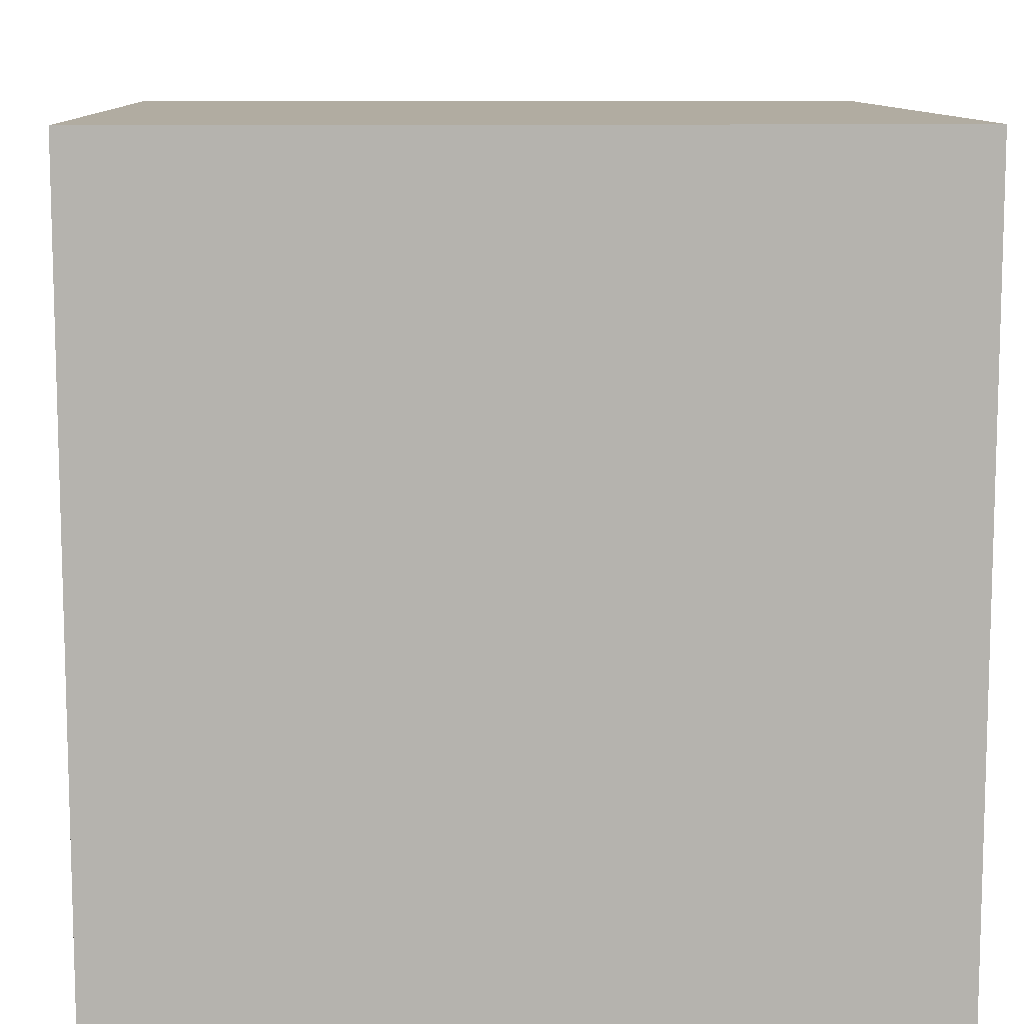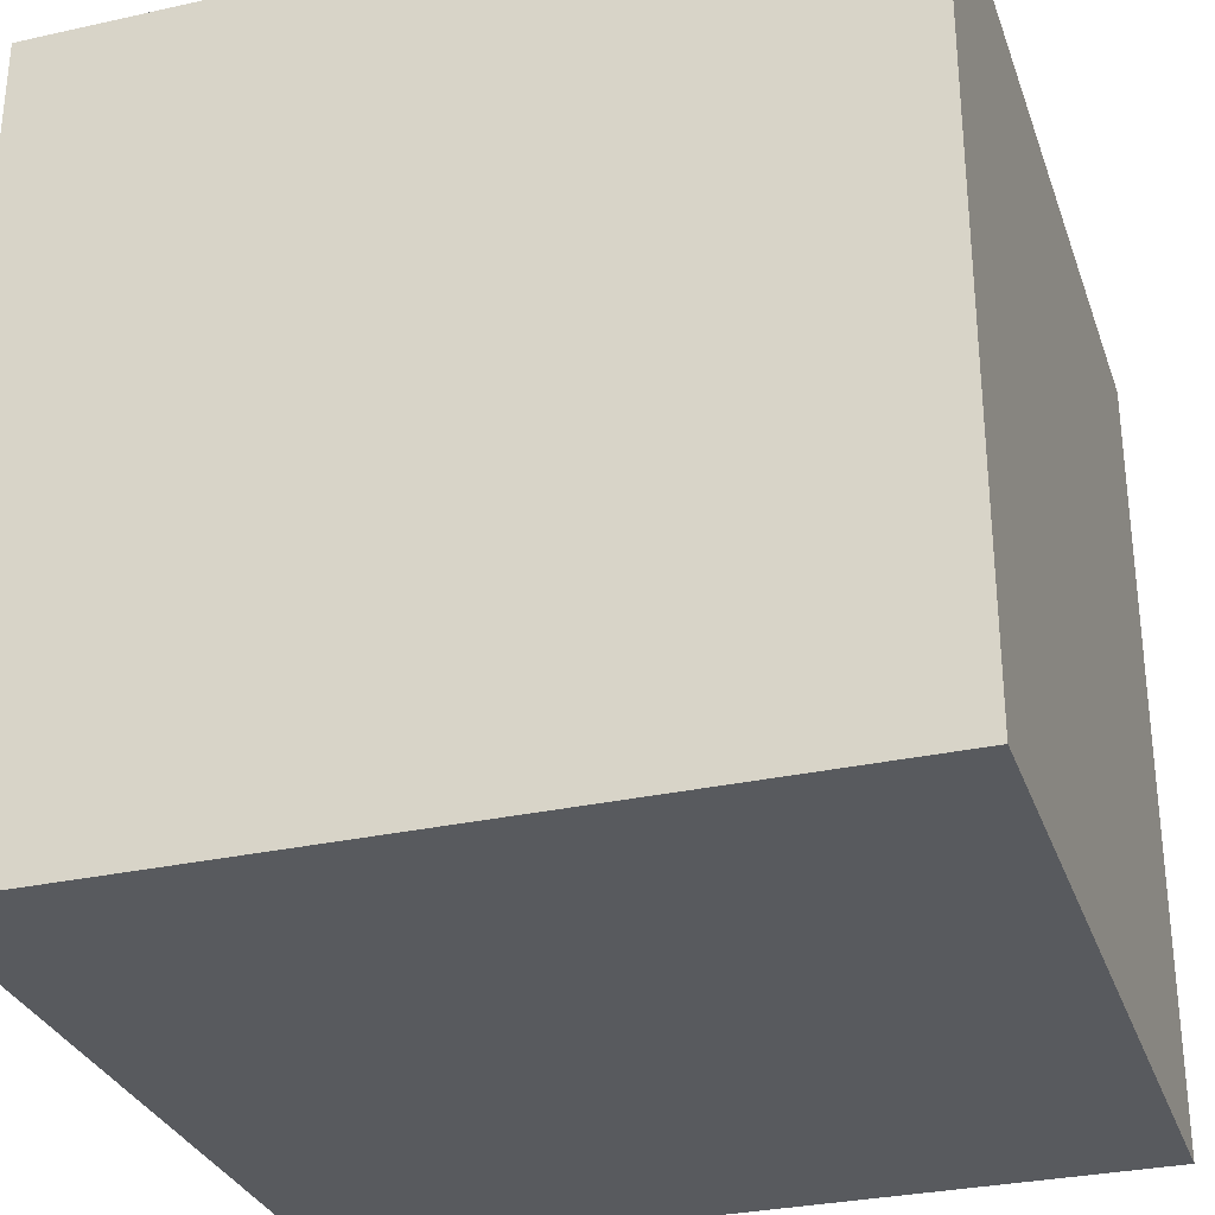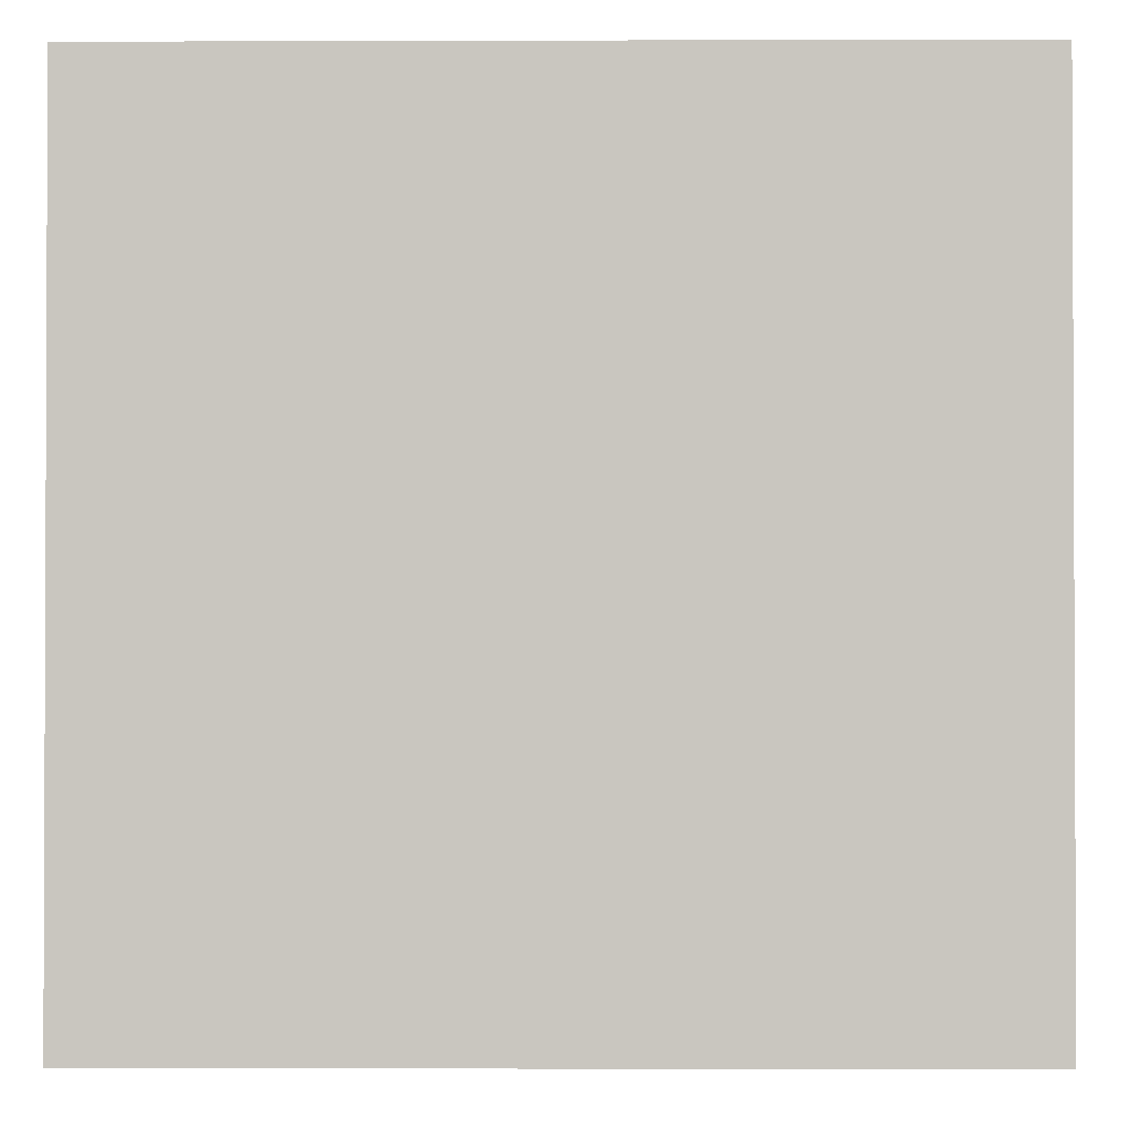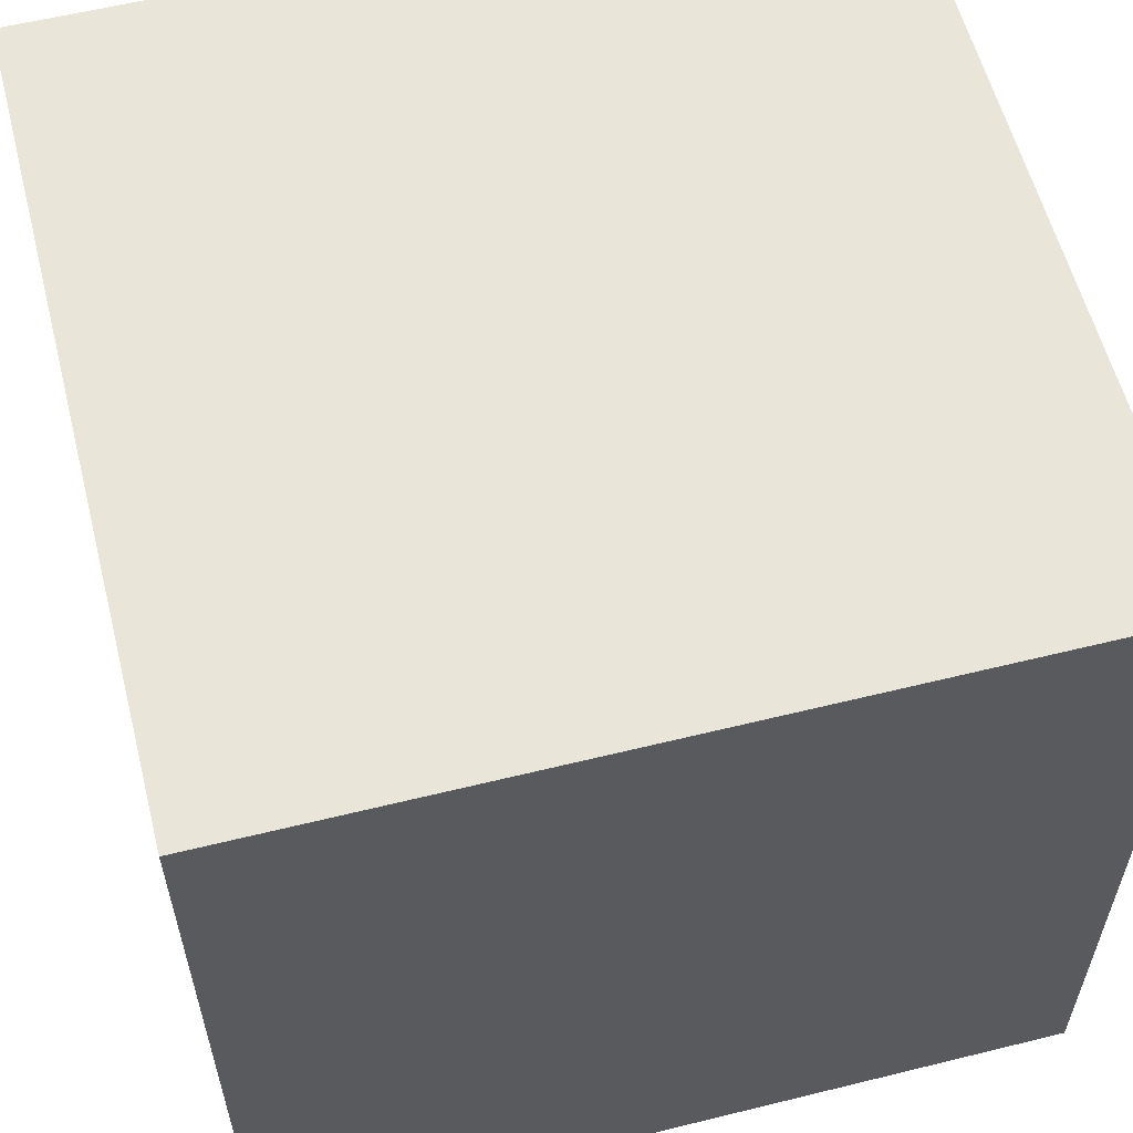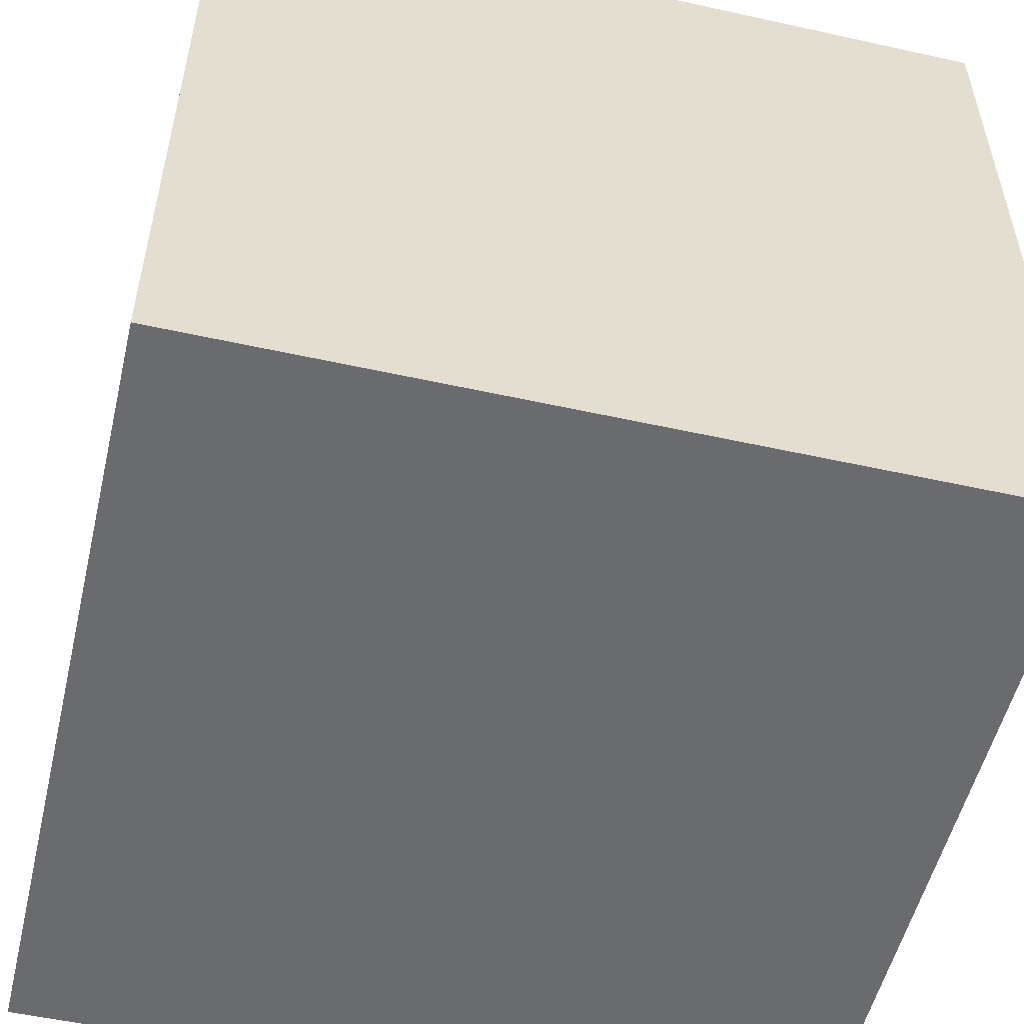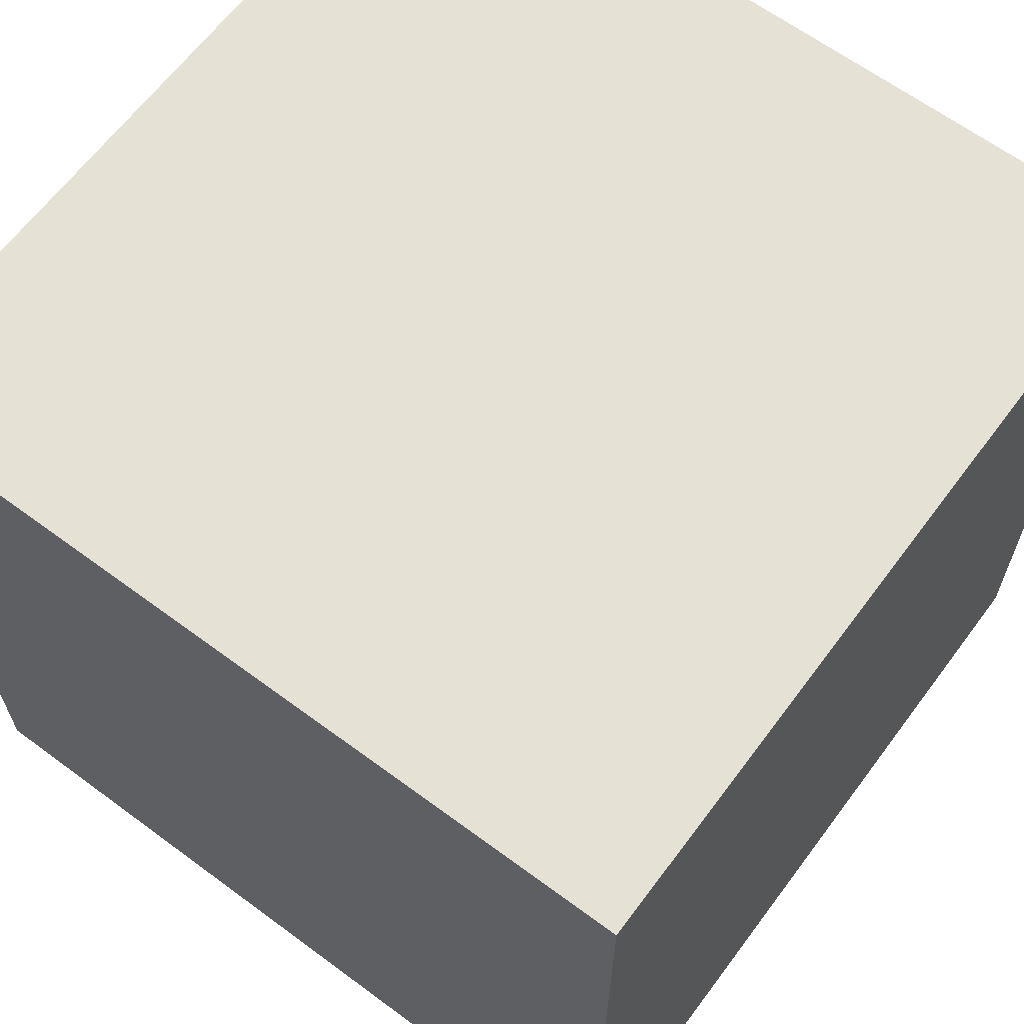
<metadata>
{"format":"obj","ext":"obj","renderer":"f3d","projection":"perspective","resolution":1024,"background":"white","views":[{"elev":10.2,"azim":87.7,"up":"+Z"},{"elev":-30.6,"azim":-162.3,"up":"+Z"},{"elev":-1.4,"azim":0.7,"up":"+Y"},{"elev":58.5,"azim":75.7,"up":"+Y"},{"elev":-53.4,"azim":-13.3,"up":"+Z"},{"elev":64.3,"azim":-53.3,"up":"+Z"}]}
</metadata>
<code>
o Cube
v 0.5286 -1 1
v 0.5286 1 1
v 0.5286 -1 -1
v 0.5286 1 -1
v 2.529 -1 1
v 2.529 1 1
v 2.529 -1 -1
v 2.529 1 -1
v 0.5286 -1 -0.6
v 0.5286 -1 -0.2
v 0.5286 -1 0.2
v 0.5286 -1 0.6
v 0.5286 -0.6 1
v 0.5286 -0.2 1
v 0.5286 0.2 1
v 0.5286 0.6 1
v 0.5286 1 0.6
v 0.5286 1 0.2
v 0.5286 1 -0.2
v 0.5286 1 -0.6
v 0.5286 0.6 -1
v 0.5286 0.2 -1
v 0.5286 -0.2 -1
v 0.5286 -0.6 -1
v 2.129 -1 -1
v 1.729 -1 -1
v 1.329 -1 -1
v 0.9286 -1 -1
v 0.9286 1 -1
v 1.329 1 -1
v 1.729 1 -1
v 2.129 1 -1
v 2.529 0.6 -1
v 2.529 0.2 -1
v 2.529 -0.2 -1
v 2.529 -0.6 -1
v 2.529 -1 0.6
v 2.529 -1 0.2
v 2.529 -1 -0.2
v 2.529 -1 -0.6
v 2.529 1 -0.6
v 2.529 1 -0.2
v 2.529 1 0.2
v 2.529 1 0.6
v 2.529 0.6 1
v 2.529 0.2 1
v 2.529 -0.2 1
v 2.529 -0.6 1
v 0.9286 -1 1
v 1.329 -1 1
v 1.729 -1 1
v 2.129 -1 1
v 2.129 1 1
v 1.729 1 1
v 1.329 1 1
v 0.9286 1 1
v 2.129 1 -0.6
v 2.129 1 -0.2
v 2.129 1 0.2
v 2.129 1 0.6
v 1.729 1 -0.6
v 1.729 1 -0.2
v 1.729 1 0.2
v 1.729 1 0.6
v 1.329 1 -0.6
v 1.329 1 -0.2
v 1.329 1 0.2
v 1.329 1 0.6
v 0.9286 1 -0.6
v 0.9286 1 -0.2
v 0.9286 1 0.2
v 0.9286 1 0.6
v 0.9286 -1 -0.6
v 0.9286 -1 -0.2
v 0.9286 -1 0.2
v 0.9286 -1 0.6
v 1.329 -1 -0.6
v 1.329 -1 -0.2
v 1.329 -1 0.2
v 1.329 -1 0.6
v 1.729 -1 -0.6
v 1.729 -1 -0.2
v 1.729 -1 0.2
v 1.729 -1 0.6
v 2.129 -1 -0.6
v 2.129 -1 -0.2
v 2.129 -1 0.2
v 2.129 -1 0.6
v 2.129 -0.6 1
v 1.729 -0.6 1
v 1.329 -0.6 1
v 0.9286 -0.6 1
v 2.129 -0.2 1
v 1.729 -0.2 1
v 1.329 -0.2 1
v 0.9286 -0.2 1
v 2.129 0.2 1
v 1.729 0.2 1
v 1.329 0.2 1
v 0.9286 0.2 1
v 2.129 0.6 1
v 1.729 0.6 1
v 1.329 0.6 1
v 0.9286 0.6 1
v 2.529 -0.6 -0.6
v 2.529 -0.6 -0.2
v 2.529 -0.6 0.2
v 2.529 -0.6 0.6
v 2.529 -0.2 -0.6
v 2.529 -0.2 -0.2
v 2.529 -0.2 0.2
v 2.529 -0.2 0.6
v 2.529 0.2 -0.6
v 2.529 0.2 -0.2
v 2.529 0.2 0.2
v 2.529 0.2 0.6
v 2.529 0.6 -0.6
v 2.529 0.6 -0.2
v 2.529 0.6 0.2
v 2.529 0.6 0.6
v 0.9286 -0.6 -1
v 1.329 -0.6 -1
v 1.729 -0.6 -1
v 2.129 -0.6 -1
v 0.9286 -0.2 -1
v 1.329 -0.2 -1
v 1.729 -0.2 -1
v 2.129 -0.2 -1
v 0.9286 0.2 -1
v 1.329 0.2 -1
v 1.729 0.2 -1
v 2.129 0.2 -1
v 0.9286 0.6 -1
v 1.329 0.6 -1
v 1.729 0.6 -1
v 2.129 0.6 -1
v 0.5286 -0.6 0.6
v 0.5286 -0.6 0.2
v 0.5286 -0.6 -0.2
v 0.5286 -0.6 -0.6
v 0.5286 -0.2 0.6
v 0.5286 -0.2 0.2
v 0.5286 -0.2 -0.2
v 0.5286 -0.2 -0.6
v 0.5286 0.2 0.6
v 0.5286 0.2 0.2
v 0.5286 0.2 -0.2
v 0.5286 0.2 -0.6
v 0.5286 0.6 0.6
v 0.5286 0.6 0.2
v 0.5286 0.6 -0.2
v 0.5286 0.6 -0.6
f 152 20 4 21
f 136 32 8 33
f 120 44 6 45
f 104 56 2 16
f 88 37 5 52
f 72 17 2 56
f 44 60 53 6
f 60 64 54 53
f 64 68 55 54
f 68 72 56 55
f 8 32 57 41
f 41 57 58 42
f 42 58 59 43
f 43 59 60 44
f 32 31 61 57
f 57 61 62 58
f 58 62 63 59
f 59 63 64 60
f 31 30 65 61
f 61 65 66 62
f 62 66 67 63
f 63 67 68 64
f 30 29 69 65
f 65 69 70 66
f 66 70 71 67
f 67 71 72 68
f 29 4 20 69
f 69 20 19 70
f 70 19 18 71
f 71 18 17 72
f 12 76 49 1
f 76 80 50 49
f 80 84 51 50
f 84 88 52 51
f 3 28 73 9
f 9 73 74 10
f 10 74 75 11
f 11 75 76 12
f 28 27 77 73
f 73 77 78 74
f 74 78 79 75
f 75 79 80 76
f 27 26 81 77
f 77 81 82 78
f 78 82 83 79
f 79 83 84 80
f 26 25 85 81
f 81 85 86 82
f 82 86 87 83
f 83 87 88 84
f 25 7 40 85
f 85 40 39 86
f 86 39 38 87
f 87 38 37 88
f 49 92 13 1
f 92 96 14 13
f 96 100 15 14
f 100 104 16 15
f 5 48 89 52
f 52 89 90 51
f 51 90 91 50
f 50 91 92 49
f 48 47 93 89
f 89 93 94 90
f 90 94 95 91
f 91 95 96 92
f 47 46 97 93
f 93 97 98 94
f 94 98 99 95
f 95 99 100 96
f 46 45 101 97
f 97 101 102 98
f 98 102 103 99
f 99 103 104 100
f 45 6 53 101
f 101 53 54 102
f 102 54 55 103
f 103 55 56 104
f 37 108 48 5
f 108 112 47 48
f 112 116 46 47
f 116 120 45 46
f 7 36 105 40
f 40 105 106 39
f 39 106 107 38
f 38 107 108 37
f 36 35 109 105
f 105 109 110 106
f 106 110 111 107
f 107 111 112 108
f 35 34 113 109
f 109 113 114 110
f 110 114 115 111
f 111 115 116 112
f 34 33 117 113
f 113 117 118 114
f 114 118 119 115
f 115 119 120 116
f 33 8 41 117
f 117 41 42 118
f 118 42 43 119
f 119 43 44 120
f 25 124 36 7
f 124 128 35 36
f 128 132 34 35
f 132 136 33 34
f 3 24 121 28
f 28 121 122 27
f 27 122 123 26
f 26 123 124 25
f 24 23 125 121
f 121 125 126 122
f 122 126 127 123
f 123 127 128 124
f 23 22 129 125
f 125 129 130 126
f 126 130 131 127
f 127 131 132 128
f 22 21 133 129
f 129 133 134 130
f 130 134 135 131
f 131 135 136 132
f 21 4 29 133
f 133 29 30 134
f 134 30 31 135
f 135 31 32 136
f 9 140 24 3
f 140 144 23 24
f 144 148 22 23
f 148 152 21 22
f 1 13 137 12
f 12 137 138 11
f 11 138 139 10
f 10 139 140 9
f 13 14 141 137
f 137 141 142 138
f 138 142 143 139
f 139 143 144 140
f 14 15 145 141
f 141 145 146 142
f 142 146 147 143
f 143 147 148 144
f 15 16 149 145
f 145 149 150 146
f 146 150 151 147
f 147 151 152 148
f 16 2 17 149
f 149 17 18 150
f 150 18 19 151
f 151 19 20 152

</code>
